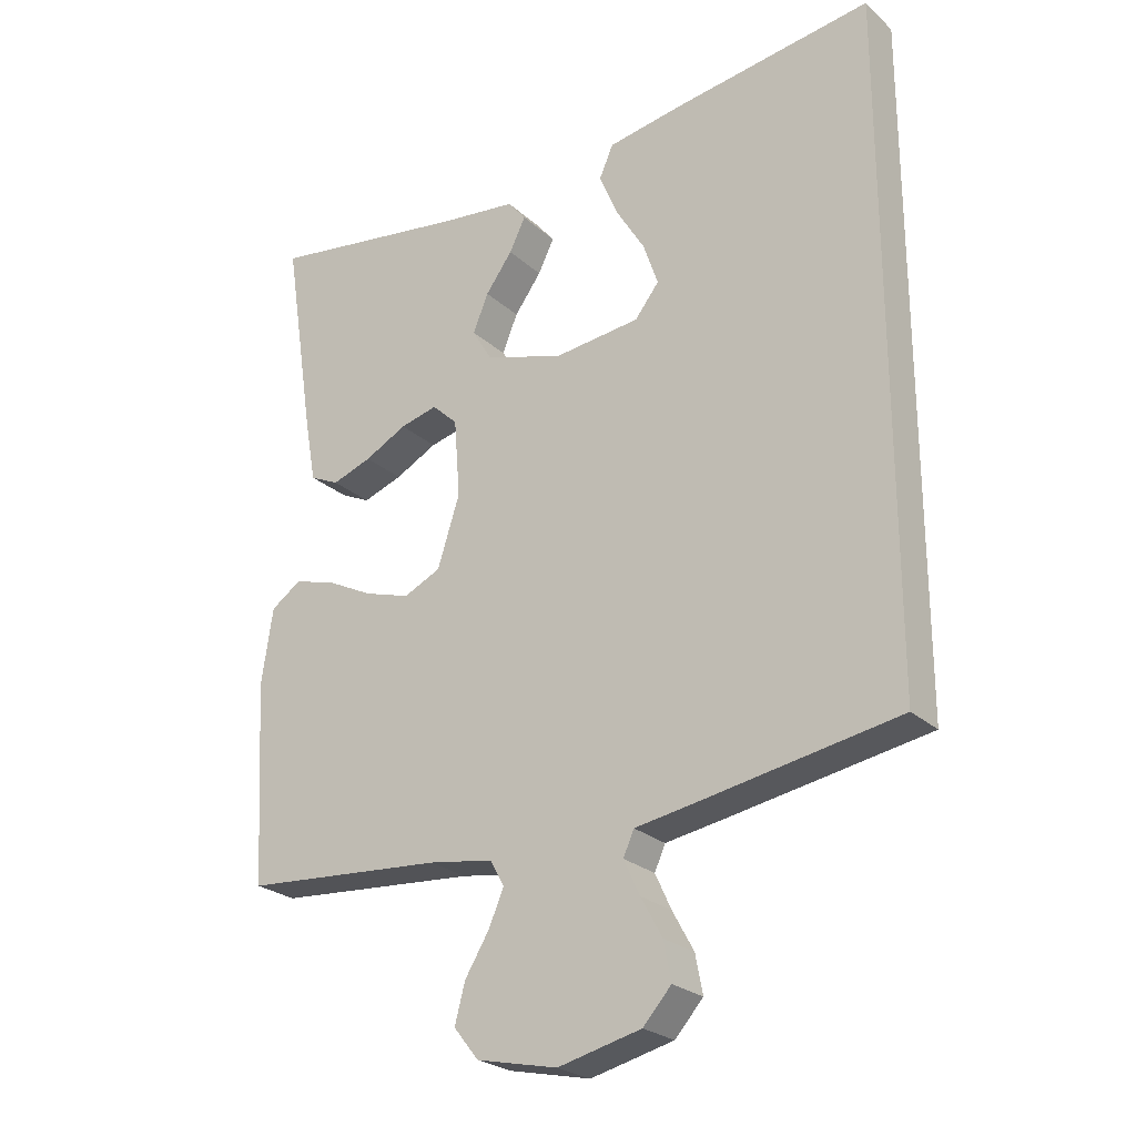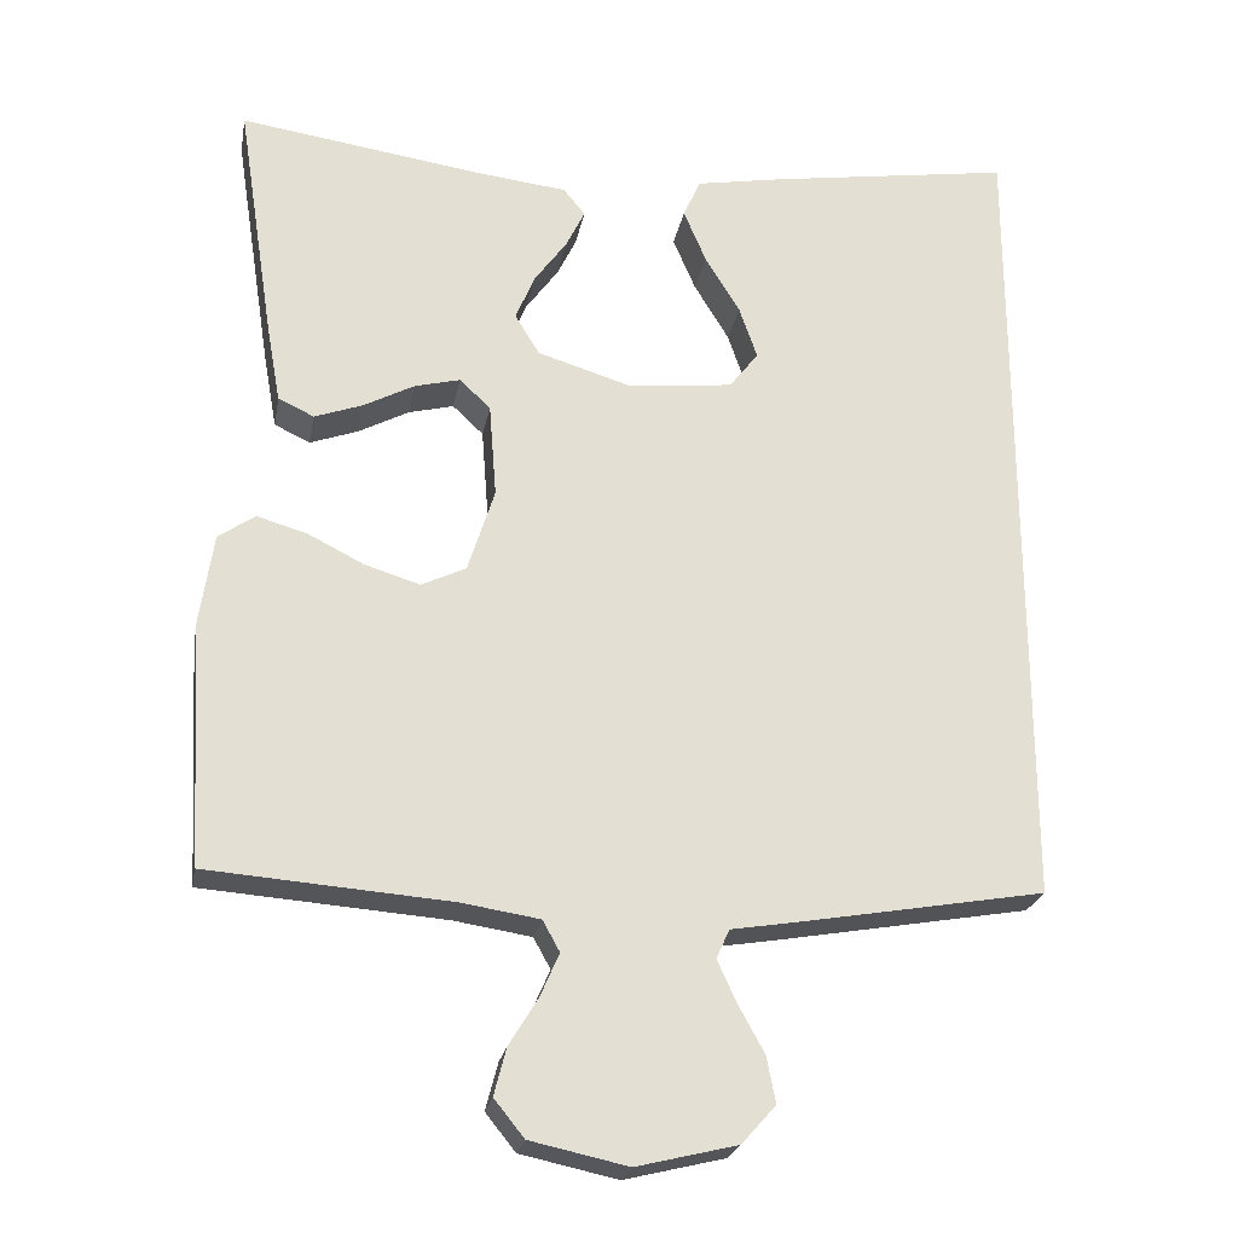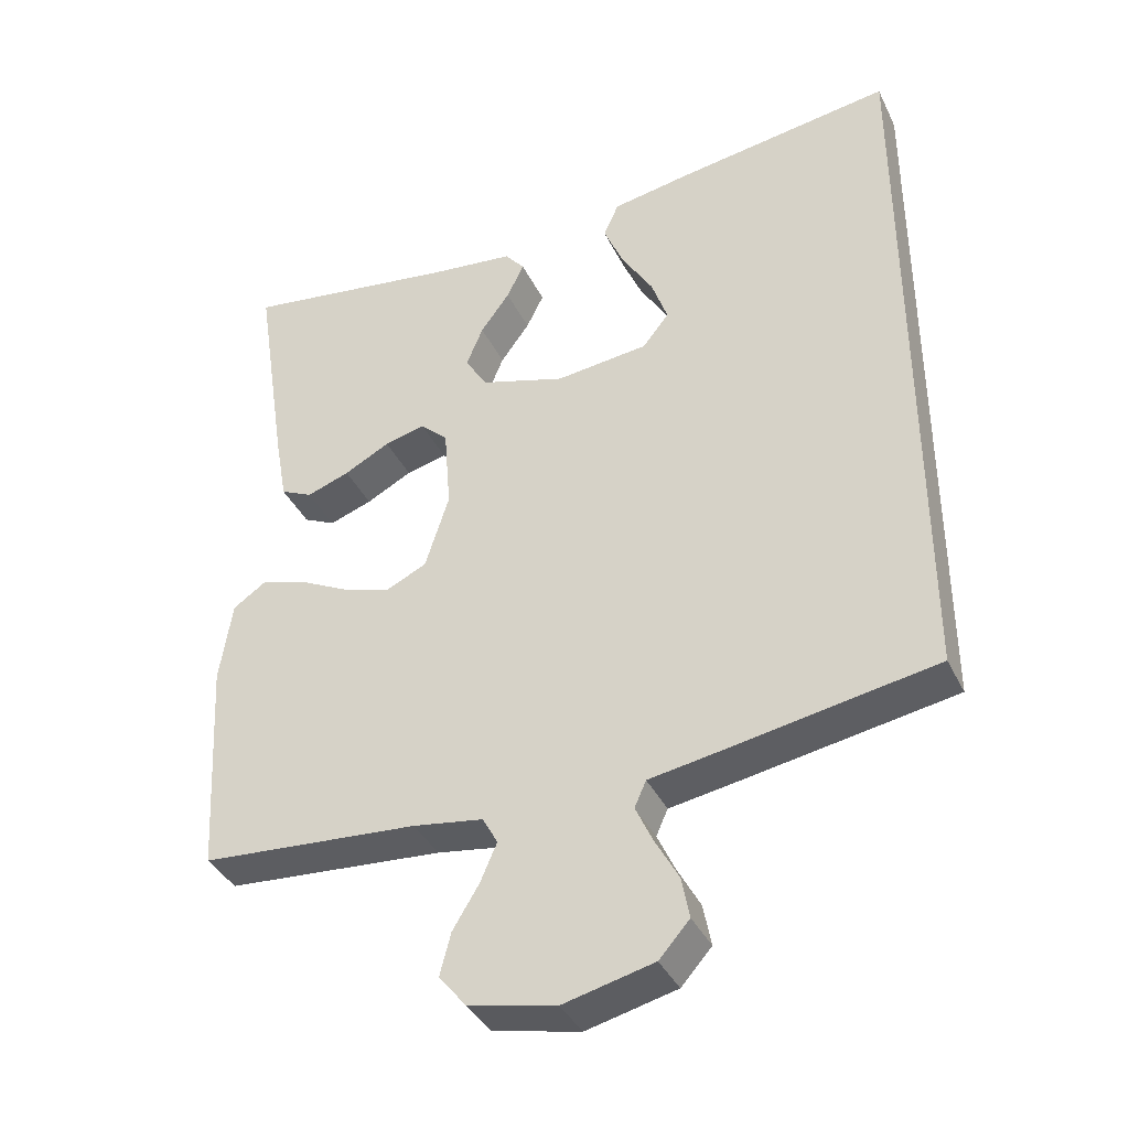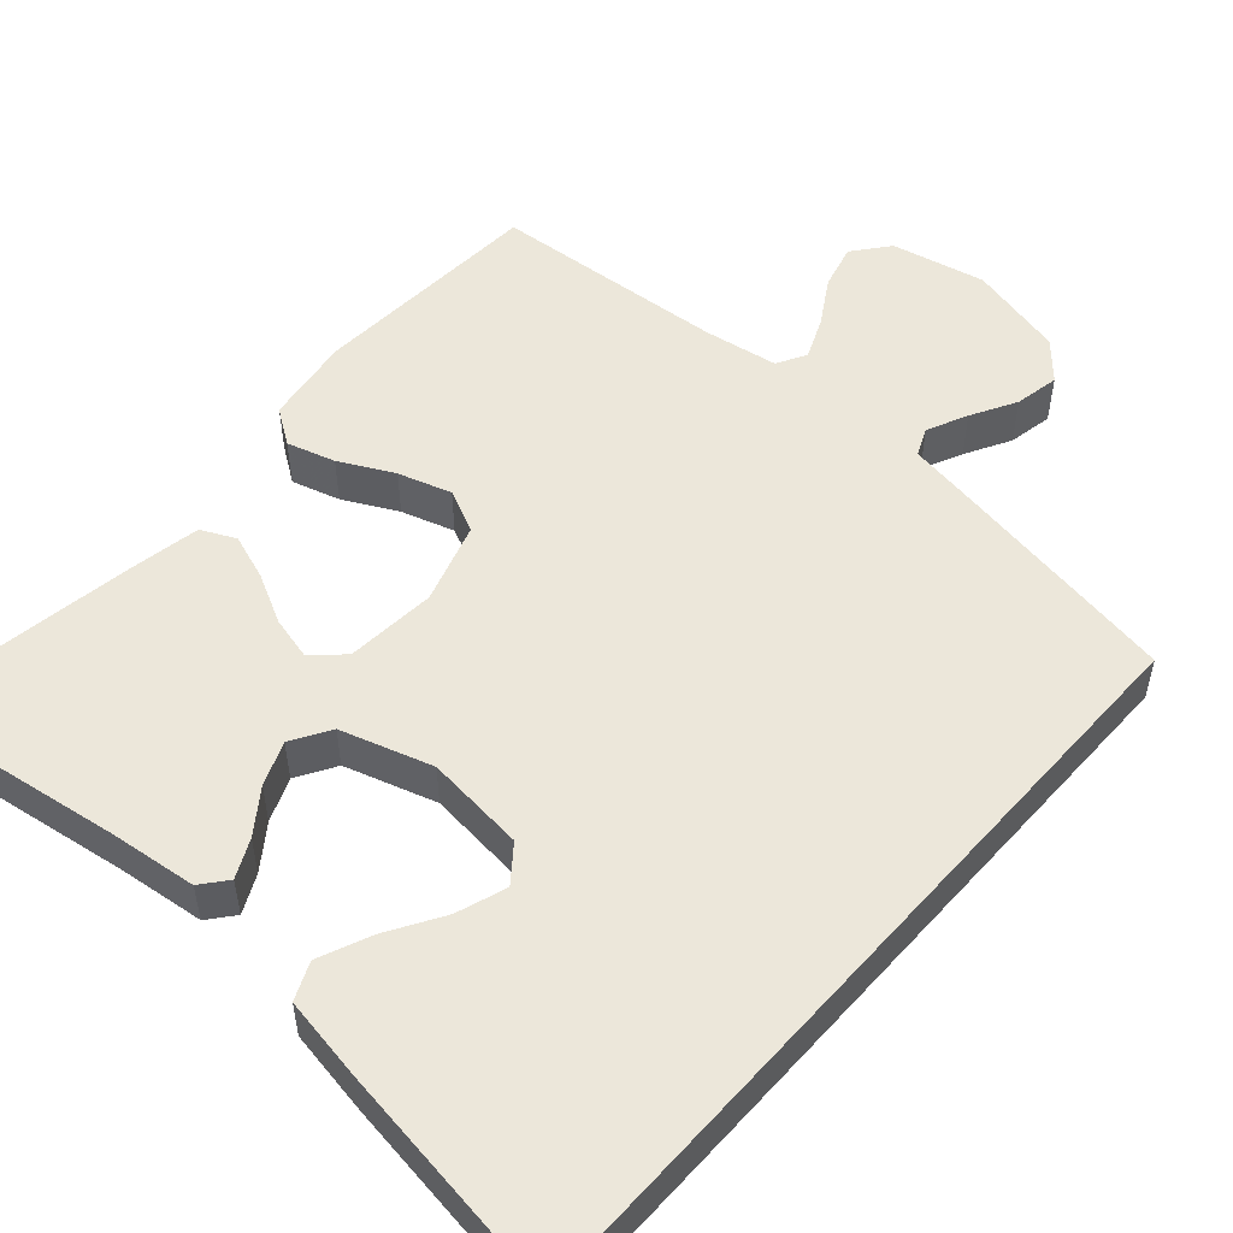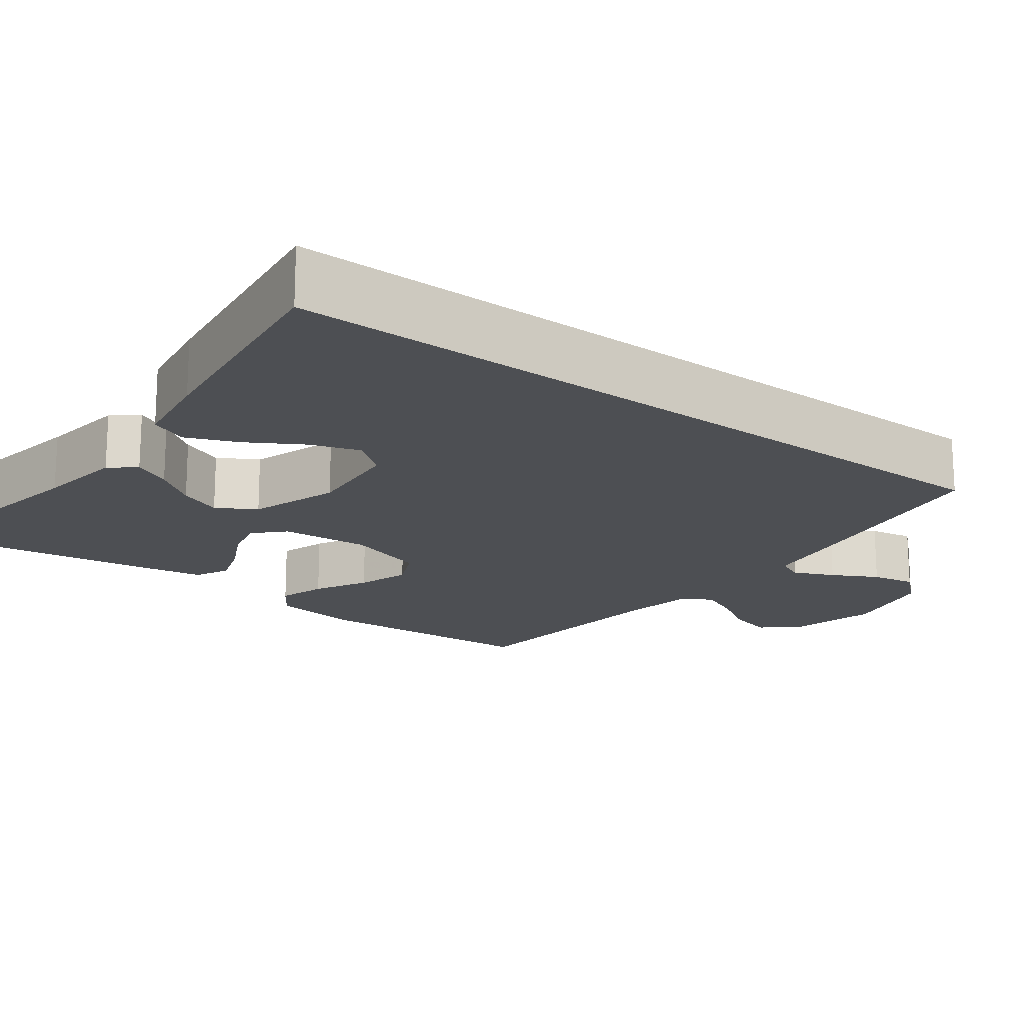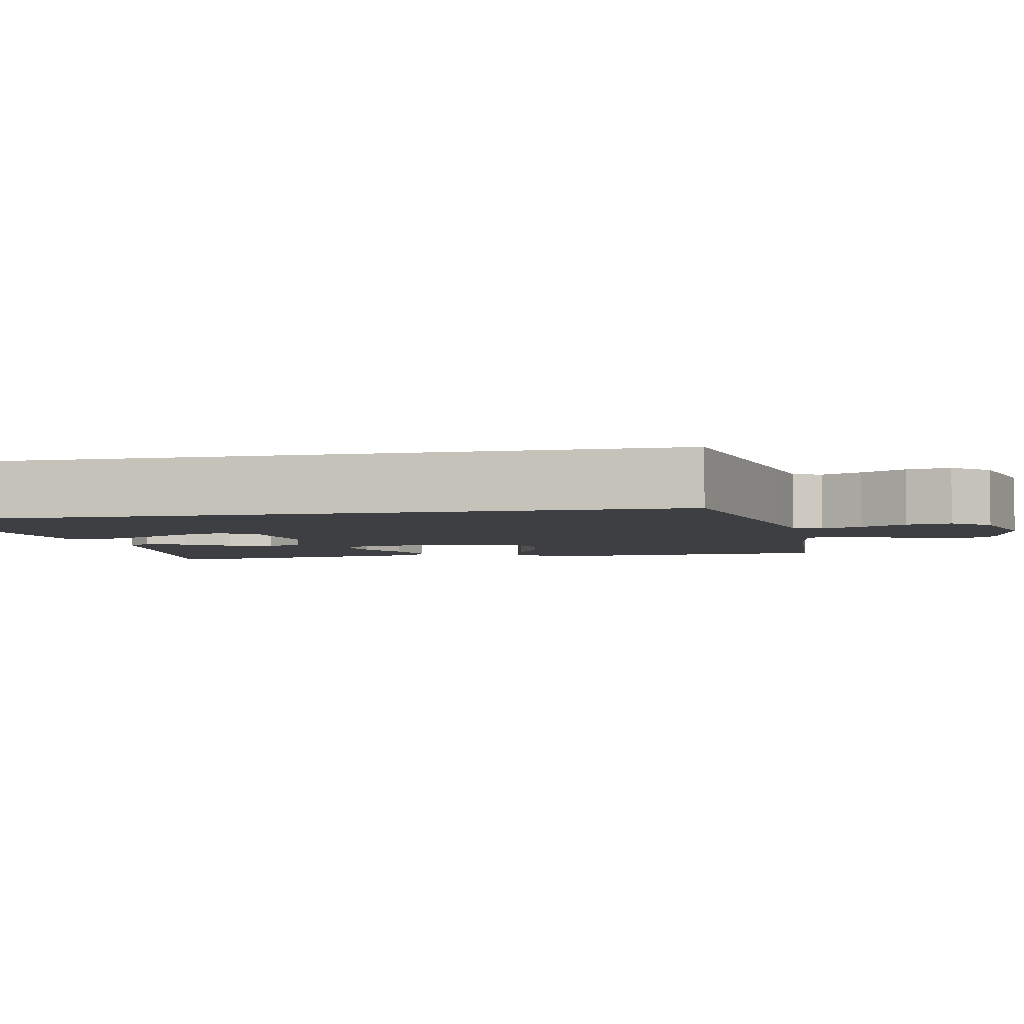
<metadata>
{"format":"obj","ext":"obj","renderer":"f3d","projection":"perspective","resolution":1024,"background":"white","views":[{"elev":-24.8,"azim":35.2,"up":"+Z"},{"elev":-23.6,"azim":-10.2,"up":"+Z"},{"elev":-38.3,"azim":23.8,"up":"+Z"},{"elev":52.2,"azim":41.5,"up":"+Y"},{"elev":-17.7,"azim":52.5,"up":"+Y"},{"elev":-4.0,"azim":101.9,"up":"+Y"}]}
</metadata>
<code>
v -0.5 0.07 0.5
v -0.2 0.07 0.456
v -0.087 0.07 0.443
v -0.06 0.07 0.41
v -0.084 0.07 0.361
v -0.124 0.07 0.306
v -0.147 0.07 0.25
v -0.117 0.07 0.2
v 0 0.07 0.164
v 0.128 0.07 0.178
v 0.164 0.07 0.224
v 0.142 0.07 0.288
v 0.099 0.07 0.359
v 0.071 0.07 0.425
v 0.092 0.07 0.473
v 0.2 0.07 0.492
v 0.5 0.07 0.537
v 0.5 0.07 -0.472
v 0.2 0.07 -0.524
v 0.115 0.07 -0.538
v 0.099 0.07 -0.574
v 0.123 0.07 -0.626
v 0.155 0.07 -0.684
v 0.166 0.07 -0.741
v 0.124 0.07 -0.788
v 0 0.07 -0.818
v -0.12 0.07 -0.792
v -0.157 0.07 -0.746
v -0.142 0.07 -0.688
v -0.106 0.07 -0.629
v -0.083 0.07 -0.576
v -0.104 0.07 -0.538
v -0.2 0.07 -0.523
v -0.5 0.07 -0.5
v -0.517 0.07 -0.2
v -0.5 0.07 -0.087
v -0.455 0.07 -0.056
v -0.393 0.07 -0.074
v -0.324 0.07 -0.109
v -0.256 0.07 -0.13
v -0.201 0.07 -0.104
v -0.168 0.07 0
v -0.177 0.07 0.116
v -0.215 0.07 0.152
v -0.271 0.07 0.138
v -0.334 0.07 0.105
v -0.393 0.07 0.084
v -0.437 0.07 0.105
v -0.454 0.07 0.2
v -0.5 0 0.5
v -0.2 0 0.456
v -0.087 0 0.443
v -0.06 0 0.41
v -0.084 0 0.361
v -0.124 0 0.306
v -0.147 0 0.25
v -0.117 0 0.2
v 0 0 0.164
v 0.128 0 0.178
v 0.164 0 0.224
v 0.142 0 0.288
v 0.099 0 0.359
v 0.071 0 0.425
v 0.092 0 0.473
v 0.2 0 0.492
v 0.5 0 0.537
v 0.5 0 -0.472
v 0.2 0 -0.524
v 0.115 0 -0.538
v 0.099 0 -0.574
v 0.123 0 -0.626
v 0.155 0 -0.684
v 0.166 0 -0.741
v 0.124 0 -0.788
v 0 0 -0.818
v -0.12 0 -0.792
v -0.157 0 -0.746
v -0.142 0 -0.688
v -0.106 0 -0.629
v -0.083 0 -0.576
v -0.104 0 -0.538
v -0.2 0 -0.523
v -0.5 0 -0.5
v -0.517 0 -0.2
v -0.5 0 -0.087
v -0.455 0 -0.056
v -0.393 0 -0.074
v -0.324 0 -0.109
v -0.256 0 -0.13
v -0.201 0 -0.104
v -0.168 0 0
v -0.177 0 0.116
v -0.215 0 0.152
v -0.271 0 0.138
v -0.334 0 0.105
v -0.393 0 0.084
v -0.437 0 0.105
v -0.454 0 0.2
f 49 1 2
f 48 49 2
f 47 48 2
f 46 47 2
f 45 46 2
f 44 45 2 3
f 37 38 39
f 36 37 39
f 35 36 39
f 34 35 39
f 33 34 39
f 32 33 39 40
f 31 32 40 41
f 28 29 30
f 27 28 30
f 26 27 30
f 25 26 30
f 24 25 30
f 23 24 30
f 22 23 30
f 21 22 30 31
f 31 41 42
f 21 31 42
f 20 21 42
f 15 16 17
f 14 15 17
f 13 14 17
f 12 13 17
f 11 12 17 18
f 18 19 20
f 11 18 20
f 10 11 20
f 3 4 5 6
f 3 6 7
f 44 3 7
f 43 44 7 8
f 20 42 43
f 10 20 43
f 9 10 43
f 8 9 43
f 51 50 98
f 51 98 97
f 51 97 96
f 51 96 95
f 51 95 94
f 52 51 94 93
f 88 87 86
f 88 86 85
f 88 85 84
f 88 84 83
f 88 83 82
f 89 88 82 81
f 90 89 81 80
f 79 78 77
f 79 77 76
f 79 76 75
f 79 75 74
f 79 74 73
f 79 73 72
f 79 72 71
f 80 79 71 70
f 91 90 80
f 91 80 70
f 91 70 69
f 66 65 64
f 66 64 63
f 66 63 62
f 66 62 61
f 67 66 61 60
f 69 68 67
f 69 67 60
f 69 60 59
f 55 54 53 52
f 56 55 52
f 56 52 93
f 57 56 93 92
f 92 91 69
f 92 69 59
f 92 59 58
f 92 58 57
f 1 50 51 2
f 2 51 52 3
f 3 52 53 4
f 4 53 54 5
f 5 54 55 6
f 6 55 56 7
f 7 56 57 8
f 8 57 58 9
f 9 58 59 10
f 10 59 60 11
f 11 60 61 12
f 12 61 62 13
f 13 62 63 14
f 14 63 64 15
f 15 64 65 16
f 16 65 66 17
f 17 66 67 18
f 18 67 68 19
f 19 68 69 20
f 20 69 70 21
f 21 70 71 22
f 22 71 72 23
f 23 72 73 24
f 24 73 74 25
f 25 74 75 26
f 26 75 76 27
f 27 76 77 28
f 28 77 78 29
f 29 78 79 30
f 30 79 80 31
f 31 80 81 32
f 32 81 82 33
f 33 82 83 34
f 34 83 84 35
f 35 84 85 36
f 36 85 86 37
f 37 86 87 38
f 38 87 88 39
f 39 88 89 40
f 40 89 90 41
f 41 90 91 42
f 42 91 92 43
f 43 92 93 44
f 44 93 94 45
f 45 94 95 46
f 46 95 96 47
f 47 96 97 48
f 48 97 98 49
f 49 98 50 1

</code>
